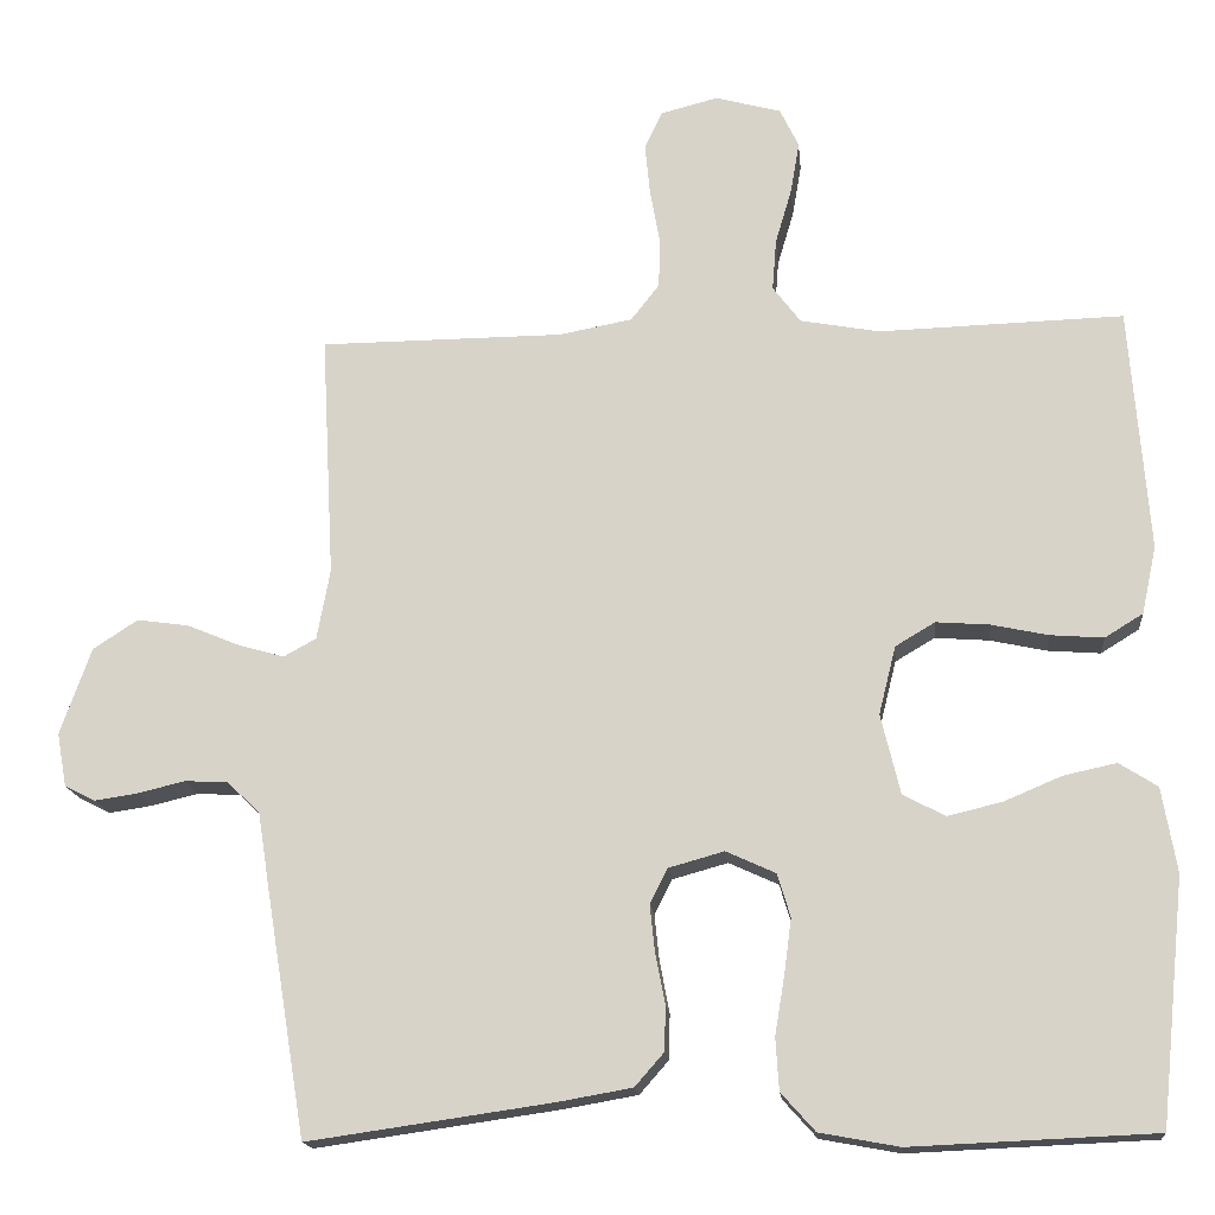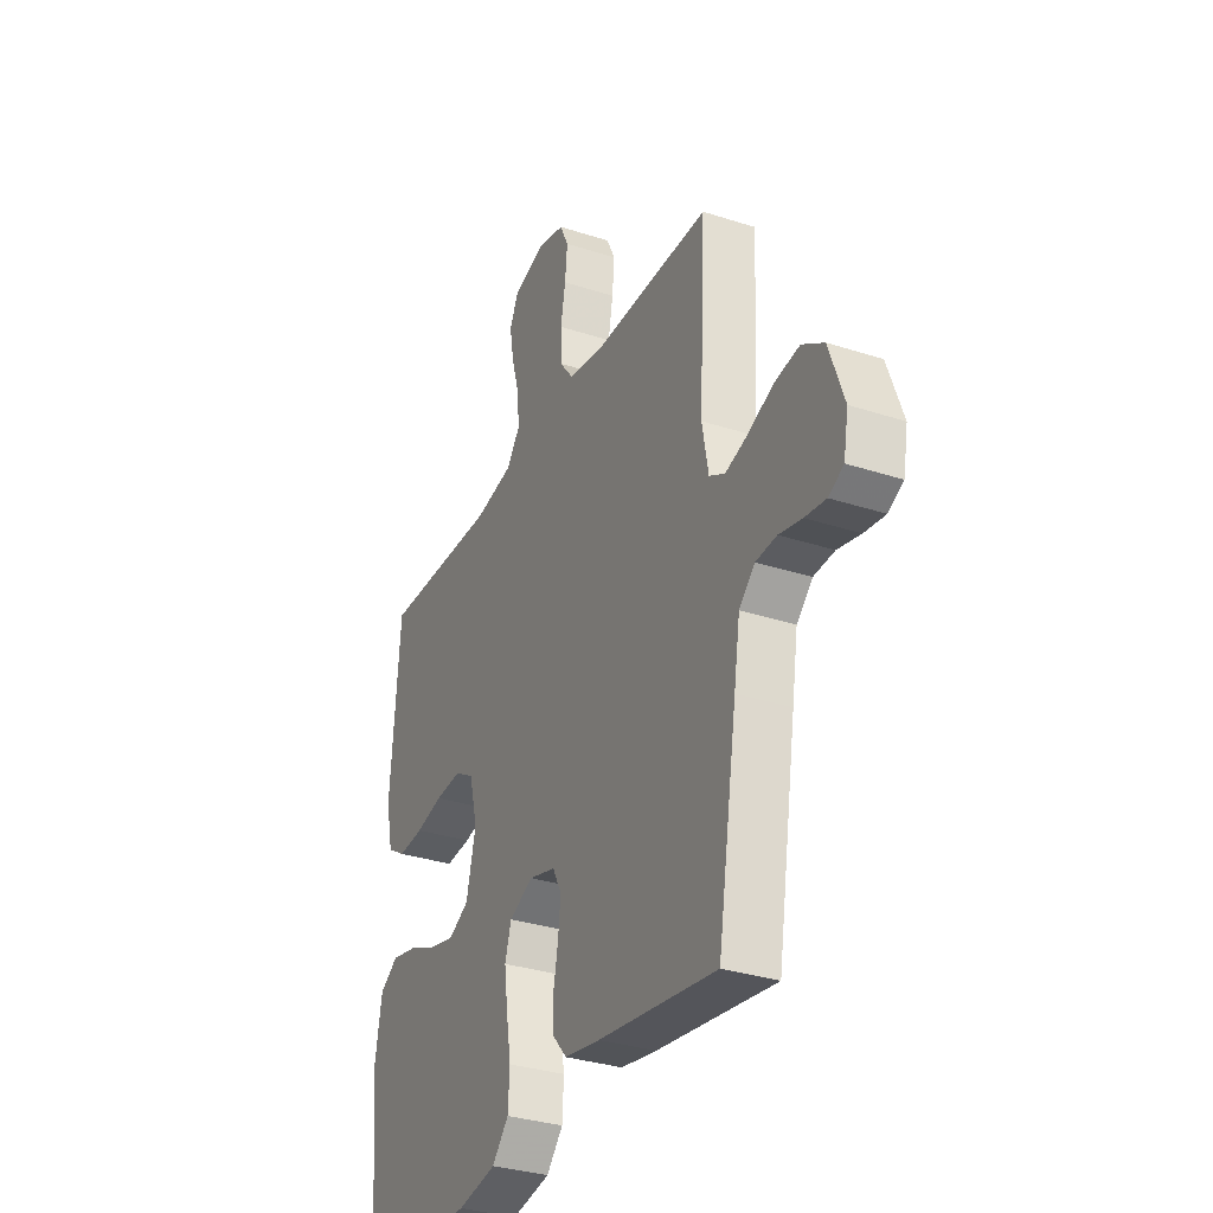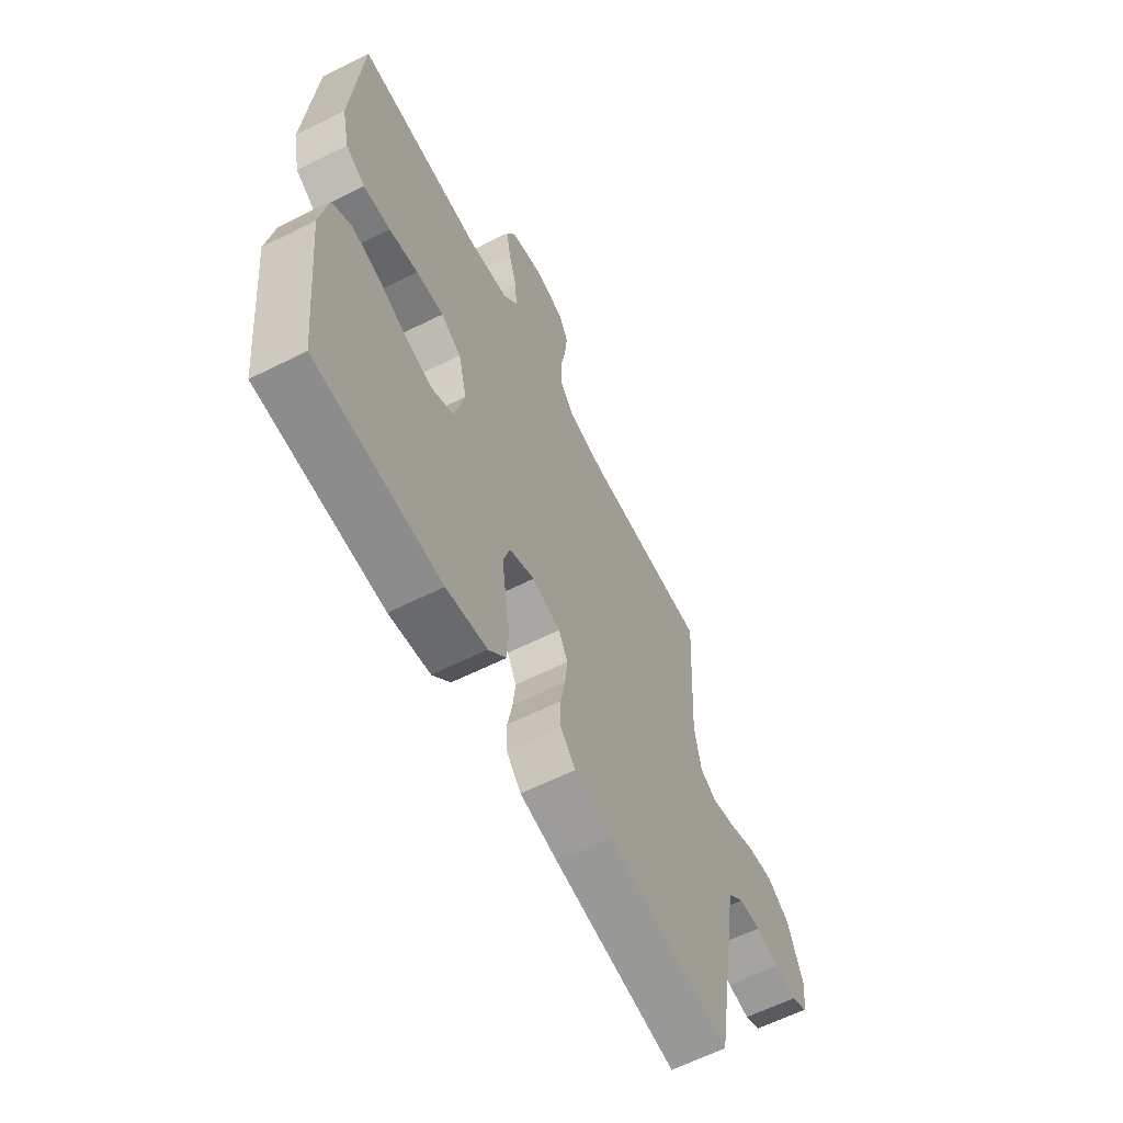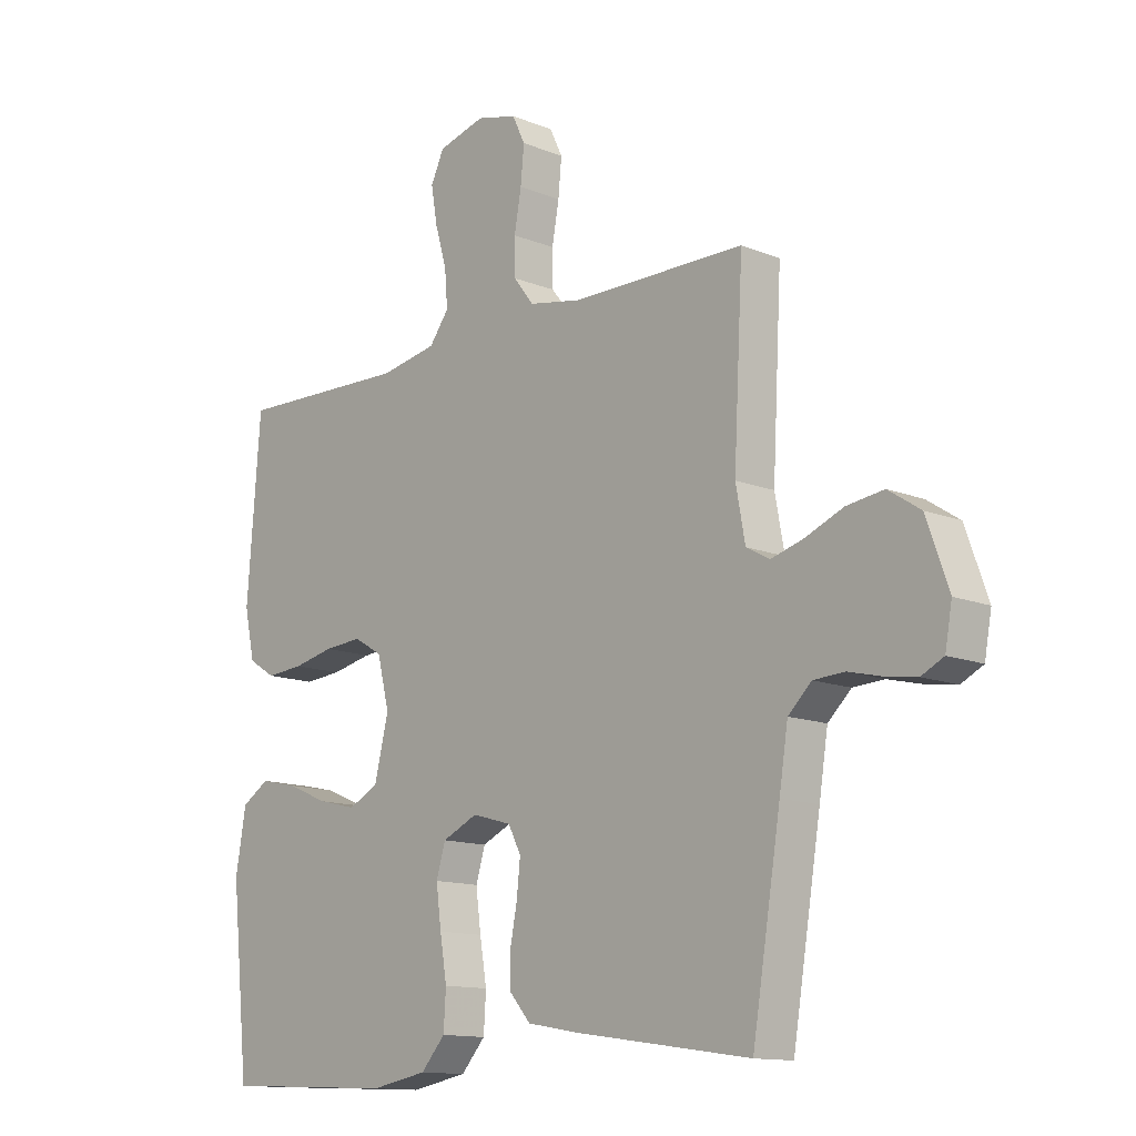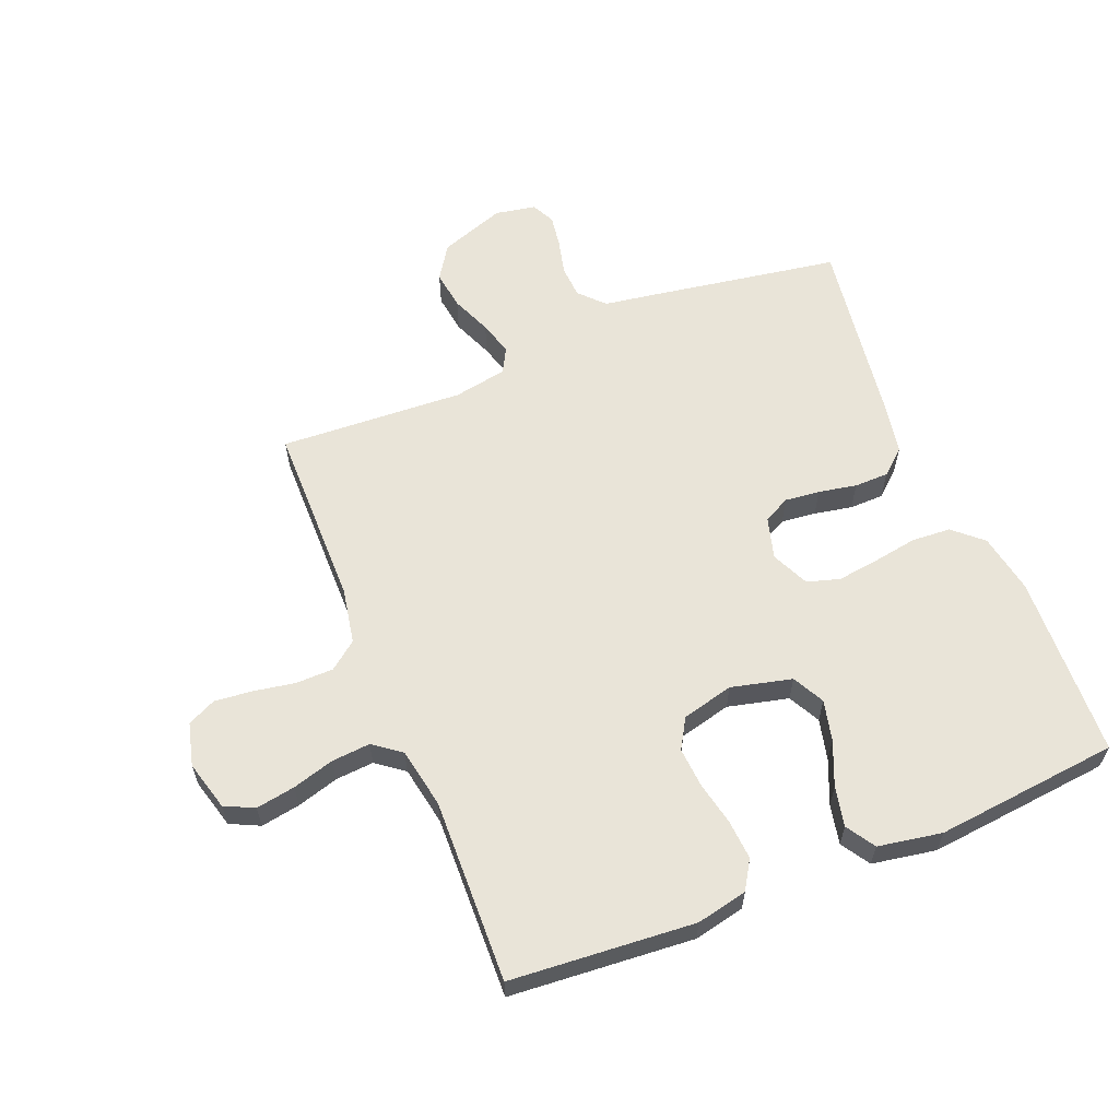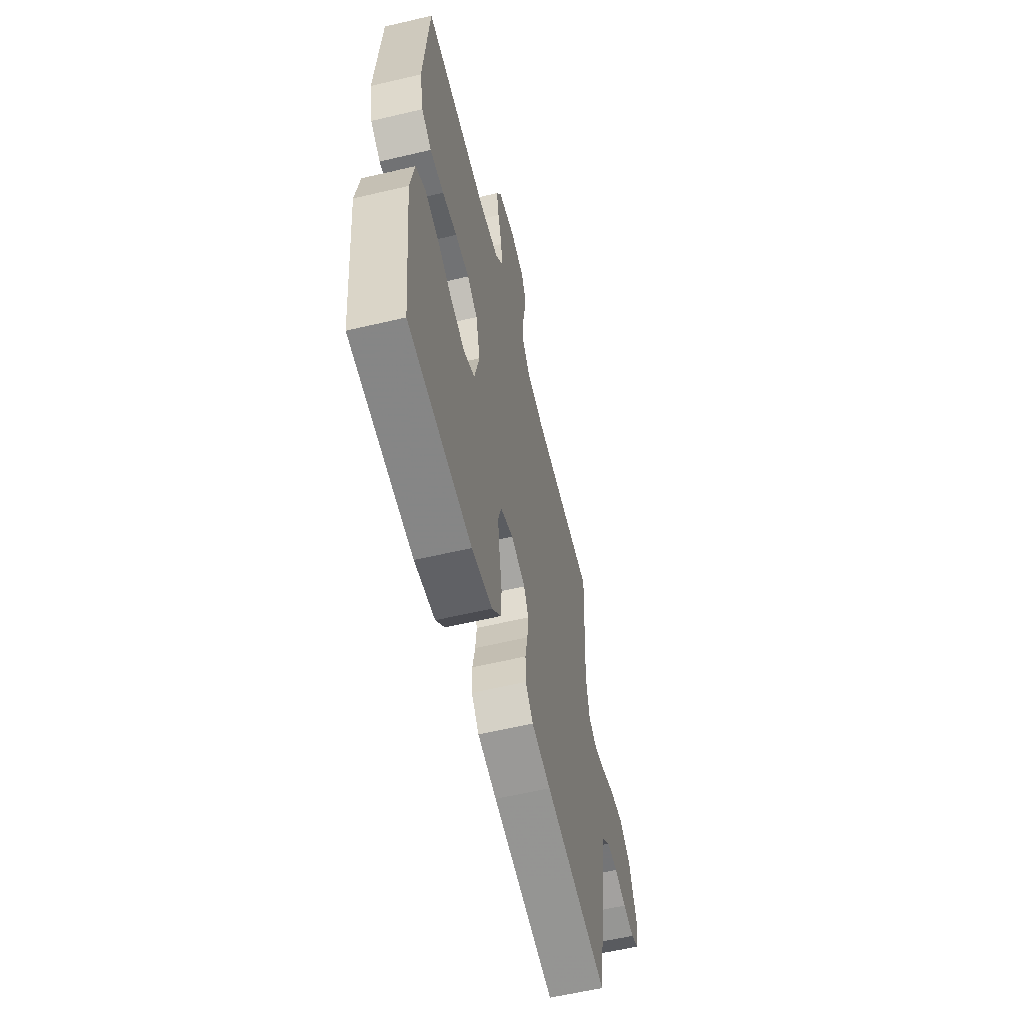
<metadata>
{"format":"obj","ext":"obj","renderer":"f3d","projection":"perspective","resolution":1024,"background":"white","views":[{"elev":-16.4,"azim":5.5,"up":"+Z"},{"elev":-32.4,"azim":-114.5,"up":"+Z"},{"elev":-62.1,"azim":116.9,"up":"+Z"},{"elev":-13.0,"azim":-132.7,"up":"+Z"},{"elev":60.6,"azim":68.0,"up":"+Y"},{"elev":-59.6,"azim":103.6,"up":"+Z"}]}
</metadata>
<code>
v -0.5 0.07 0.5
v -0.2 0.07 0.502
v -0.11 0.07 0.519
v -0.075 0.07 0.564
v -0.074 0.07 0.626
v -0.086 0.07 0.693
v -0.092 0.07 0.755
v -0.07 0.07 0.801
v 0 0.07 0.819
v 0.081 0.07 0.797
v 0.104 0.07 0.749
v 0.093 0.07 0.685
v 0.073 0.07 0.617
v 0.068 0.07 0.554
v 0.102 0.07 0.509
v 0.2 0.07 0.491
v 0.5 0.07 0.5
v 0.523 0.07 0.2
v 0.505 0.07 0.117
v 0.458 0.07 0.088
v 0.393 0.07 0.093
v 0.323 0.07 0.108
v 0.257 0.07 0.113
v 0.208 0.07 0.084
v 0.187 0.07 0
v 0.211 0.07 -0.099
v 0.263 0.07 -0.126
v 0.33 0.07 -0.11
v 0.401 0.07 -0.08
v 0.466 0.07 -0.066
v 0.513 0.07 -0.096
v 0.531 0.07 -0.2
v 0.5 0.07 -0.5
v 0.2 0.07 -0.513
v 0.102 0.07 -0.495
v 0.06 0.07 -0.448
v 0.056 0.07 -0.384
v 0.068 0.07 -0.312
v 0.077 0.07 -0.244
v 0.061 0.07 -0.191
v 0 0.07 -0.163
v -0.068 0.07 -0.182
v -0.09 0.07 -0.225
v -0.084 0.07 -0.282
v -0.072 0.07 -0.344
v -0.073 0.07 -0.4
v -0.109 0.07 -0.441
v -0.2 0.07 -0.457
v -0.5 0.07 -0.5
v -0.549 0.07 -0.2
v -0.564 0.07 -0.104
v -0.604 0.07 -0.066
v -0.657 0.07 -0.063
v -0.715 0.07 -0.077
v -0.768 0.07 -0.085
v -0.806 0.07 -0.066
v -0.818 0.07 0
v -0.78 0.07 0.107
v -0.725 0.07 0.143
v -0.661 0.07 0.134
v -0.596 0.07 0.107
v -0.54 0.07 0.091
v -0.5 0.07 0.113
v -0.484 0.07 0.2
v -0.5 0 0.5
v -0.2 0 0.502
v -0.11 0 0.519
v -0.075 0 0.564
v -0.074 0 0.626
v -0.086 0 0.693
v -0.092 0 0.755
v -0.07 0 0.801
v 0 0 0.819
v 0.081 0 0.797
v 0.104 0 0.749
v 0.093 0 0.685
v 0.073 0 0.617
v 0.068 0 0.554
v 0.102 0 0.509
v 0.2 0 0.491
v 0.5 0 0.5
v 0.523 0 0.2
v 0.505 0 0.117
v 0.458 0 0.088
v 0.393 0 0.093
v 0.323 0 0.108
v 0.257 0 0.113
v 0.208 0 0.084
v 0.187 0 0
v 0.211 0 -0.099
v 0.263 0 -0.126
v 0.33 0 -0.11
v 0.401 0 -0.08
v 0.466 0 -0.066
v 0.513 0 -0.096
v 0.531 0 -0.2
v 0.5 0 -0.5
v 0.2 0 -0.513
v 0.102 0 -0.495
v 0.06 0 -0.448
v 0.056 0 -0.384
v 0.068 0 -0.312
v 0.077 0 -0.244
v 0.061 0 -0.191
v 0 0 -0.163
v -0.068 0 -0.182
v -0.09 0 -0.225
v -0.084 0 -0.282
v -0.072 0 -0.344
v -0.073 0 -0.4
v -0.109 0 -0.441
v -0.2 0 -0.457
v -0.5 0 -0.5
v -0.549 0 -0.2
v -0.564 0 -0.104
v -0.604 0 -0.066
v -0.657 0 -0.063
v -0.715 0 -0.077
v -0.768 0 -0.085
v -0.806 0 -0.066
v -0.818 0 0
v -0.78 0 0.107
v -0.725 0 0.143
v -0.661 0 0.134
v -0.596 0 0.107
v -0.54 0 0.091
v -0.5 0 0.113
v -0.484 0 0.2
f 58 59 60 61
f 58 61 62
f 57 58 62
f 56 57 62
f 53 54 55 56
f 53 56 62 63
f 48 49 50 51
f 46 47 48 51
f 44 45 46 51
f 43 44 51 52
f 42 43 52
f 41 42 52
f 35 36 37 38
f 35 38 39
f 34 35 39
f 33 34 39 40
f 31 32 33 40
f 28 29 30 31
f 27 28 31 40
f 19 20 21 22
f 19 22 23
f 16 17 18 19
f 15 16 19 23
f 14 15 23 24
f 10 11 12 13
f 10 13 14
f 9 10 14
f 8 9 14
f 5 6 7 8
f 4 5 8 14
f 3 4 14 24
f 64 1 2
f 63 64 2 3
f 52 53 63 3
f 26 27 40 41
f 25 26 41 52
f 3 24 25 52
f 125 124 123 122
f 126 125 122
f 126 122 121
f 126 121 120
f 120 119 118 117
f 127 126 120 117
f 115 114 113 112
f 115 112 111 110
f 115 110 109 108
f 116 115 108 107
f 116 107 106
f 116 106 105
f 102 101 100 99
f 103 102 99
f 103 99 98
f 104 103 98 97
f 104 97 96 95
f 95 94 93 92
f 104 95 92 91
f 86 85 84 83
f 87 86 83
f 83 82 81 80
f 87 83 80 79
f 88 87 79 78
f 77 76 75 74
f 78 77 74
f 78 74 73
f 78 73 72
f 72 71 70 69
f 78 72 69 68
f 88 78 68 67
f 66 65 128
f 67 66 128 127
f 67 127 117 116
f 105 104 91 90
f 116 105 90 89
f 116 89 88 67
f 1 65 66 2
f 2 66 67 3
f 3 67 68 4
f 4 68 69 5
f 5 69 70 6
f 6 70 71 7
f 7 71 72 8
f 8 72 73 9
f 9 73 74 10
f 10 74 75 11
f 11 75 76 12
f 12 76 77 13
f 13 77 78 14
f 14 78 79 15
f 15 79 80 16
f 16 80 81 17
f 17 81 82 18
f 18 82 83 19
f 19 83 84 20
f 20 84 85 21
f 21 85 86 22
f 22 86 87 23
f 23 87 88 24
f 24 88 89 25
f 25 89 90 26
f 26 90 91 27
f 27 91 92 28
f 28 92 93 29
f 29 93 94 30
f 30 94 95 31
f 31 95 96 32
f 32 96 97 33
f 33 97 98 34
f 34 98 99 35
f 35 99 100 36
f 36 100 101 37
f 37 101 102 38
f 38 102 103 39
f 39 103 104 40
f 40 104 105 41
f 41 105 106 42
f 42 106 107 43
f 43 107 108 44
f 44 108 109 45
f 45 109 110 46
f 46 110 111 47
f 47 111 112 48
f 48 112 113 49
f 49 113 114 50
f 50 114 115 51
f 51 115 116 52
f 52 116 117 53
f 53 117 118 54
f 54 118 119 55
f 55 119 120 56
f 56 120 121 57
f 57 121 122 58
f 58 122 123 59
f 59 123 124 60
f 60 124 125 61
f 61 125 126 62
f 62 126 127 63
f 63 127 128 64
f 64 128 65 1

</code>
